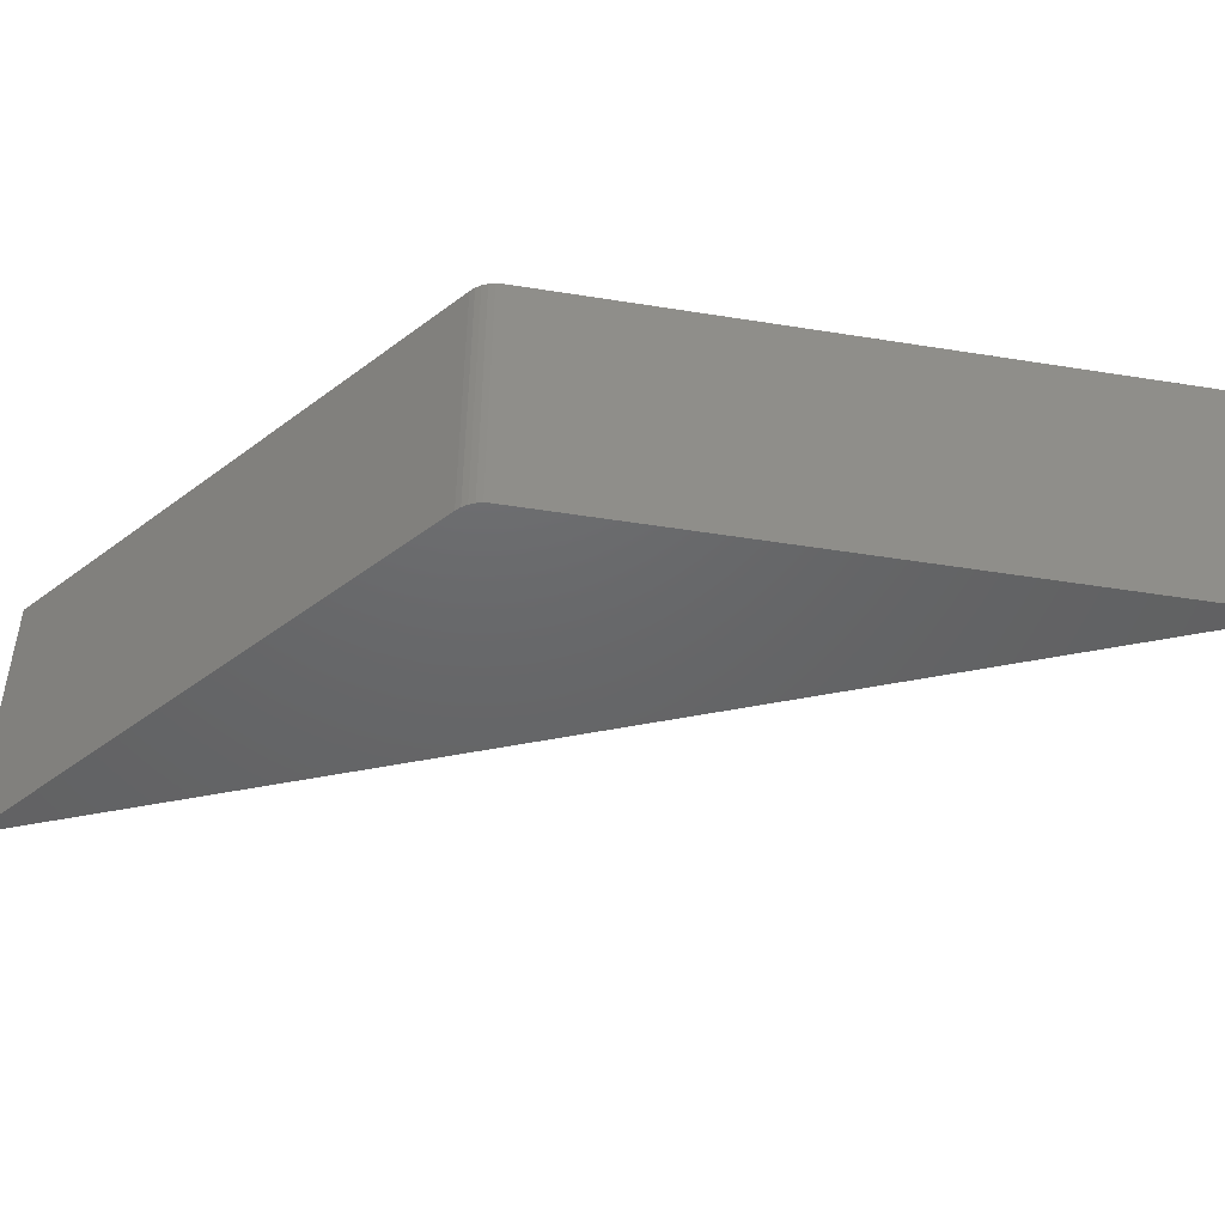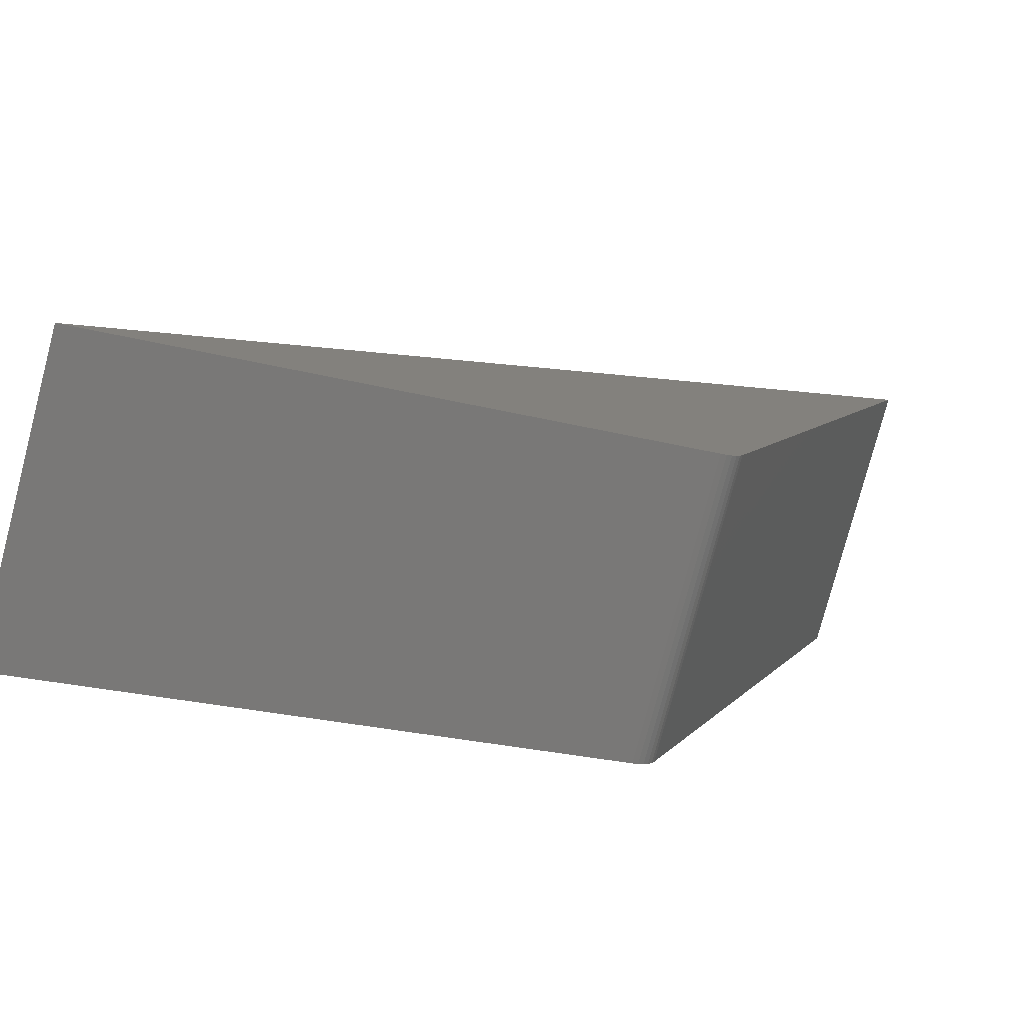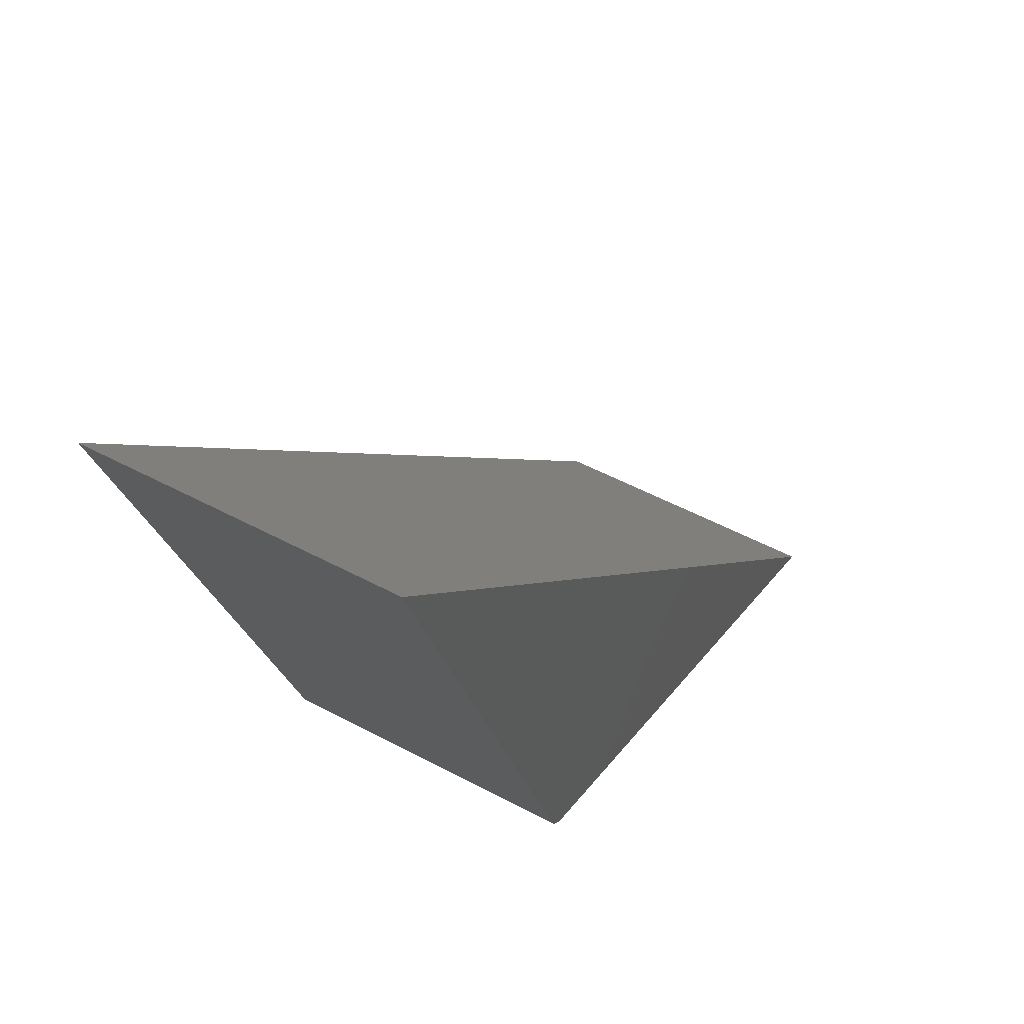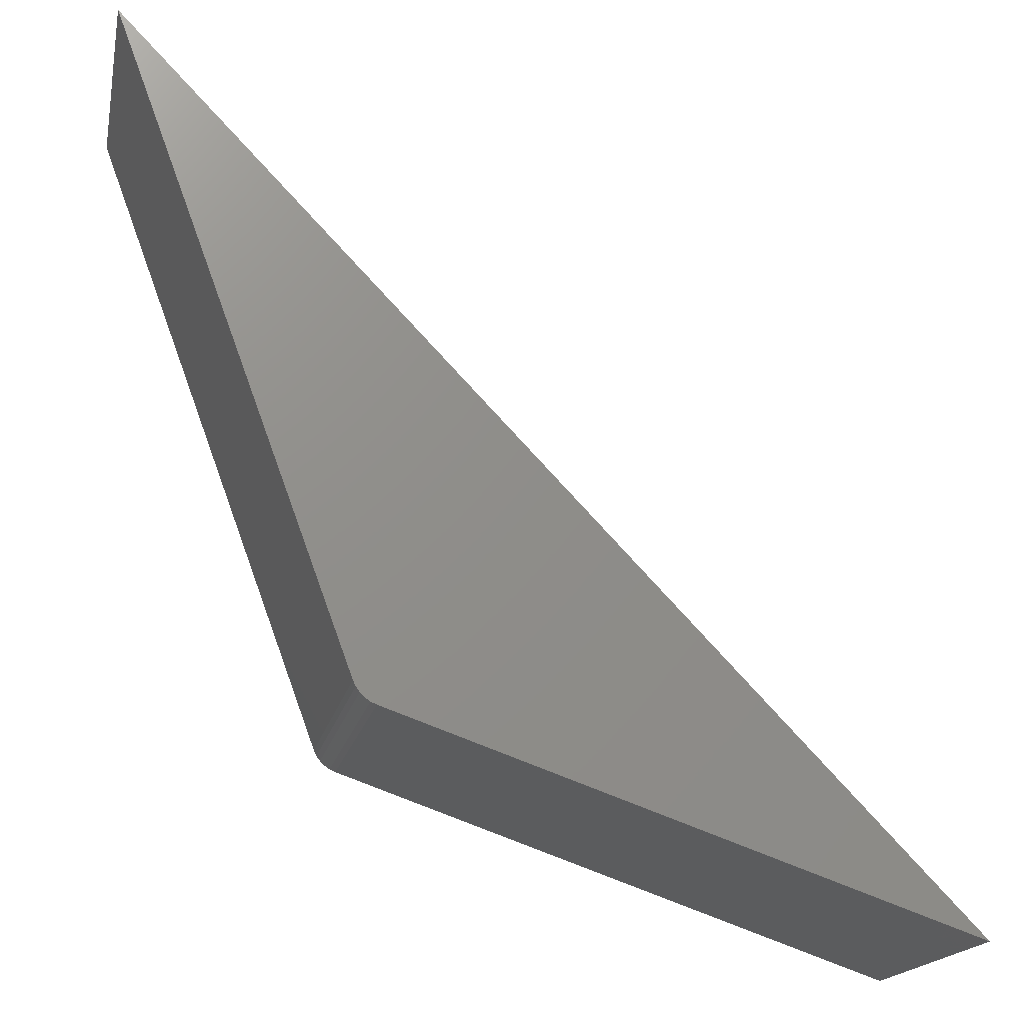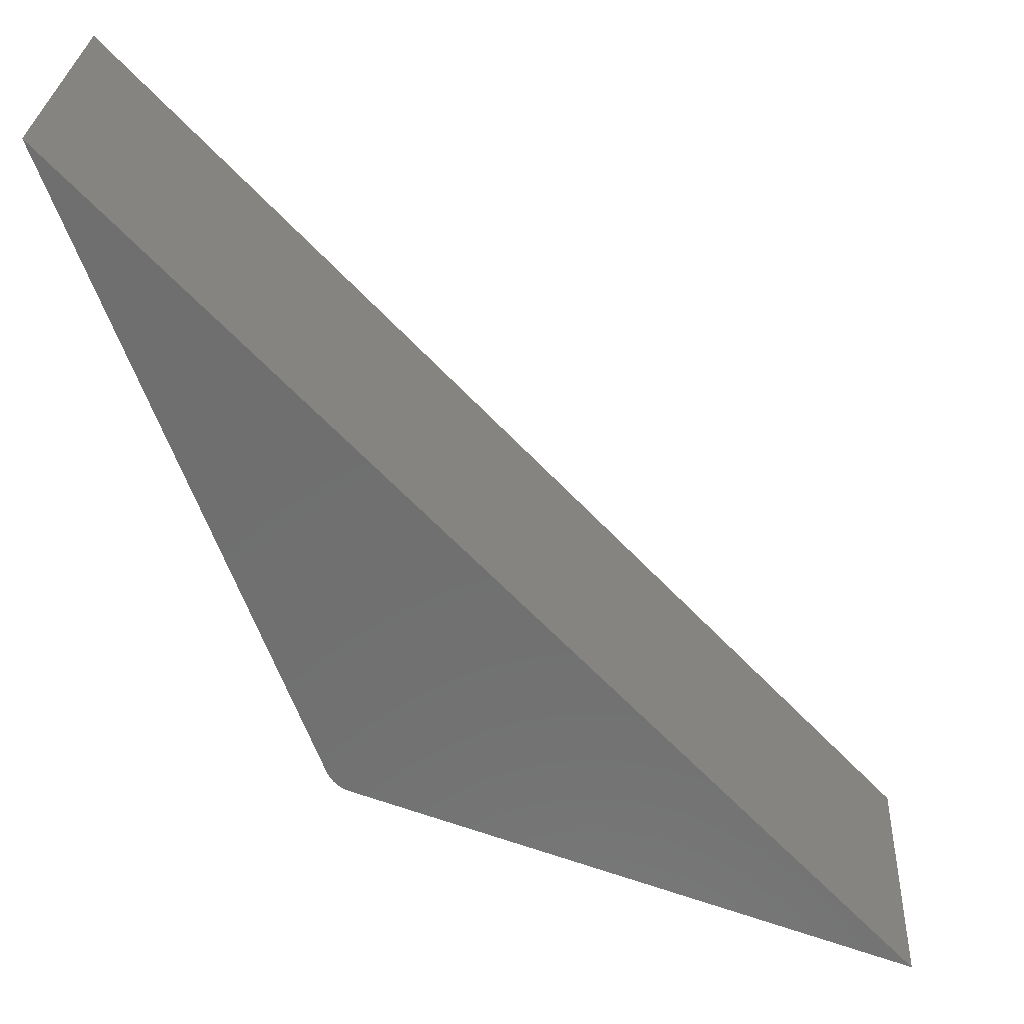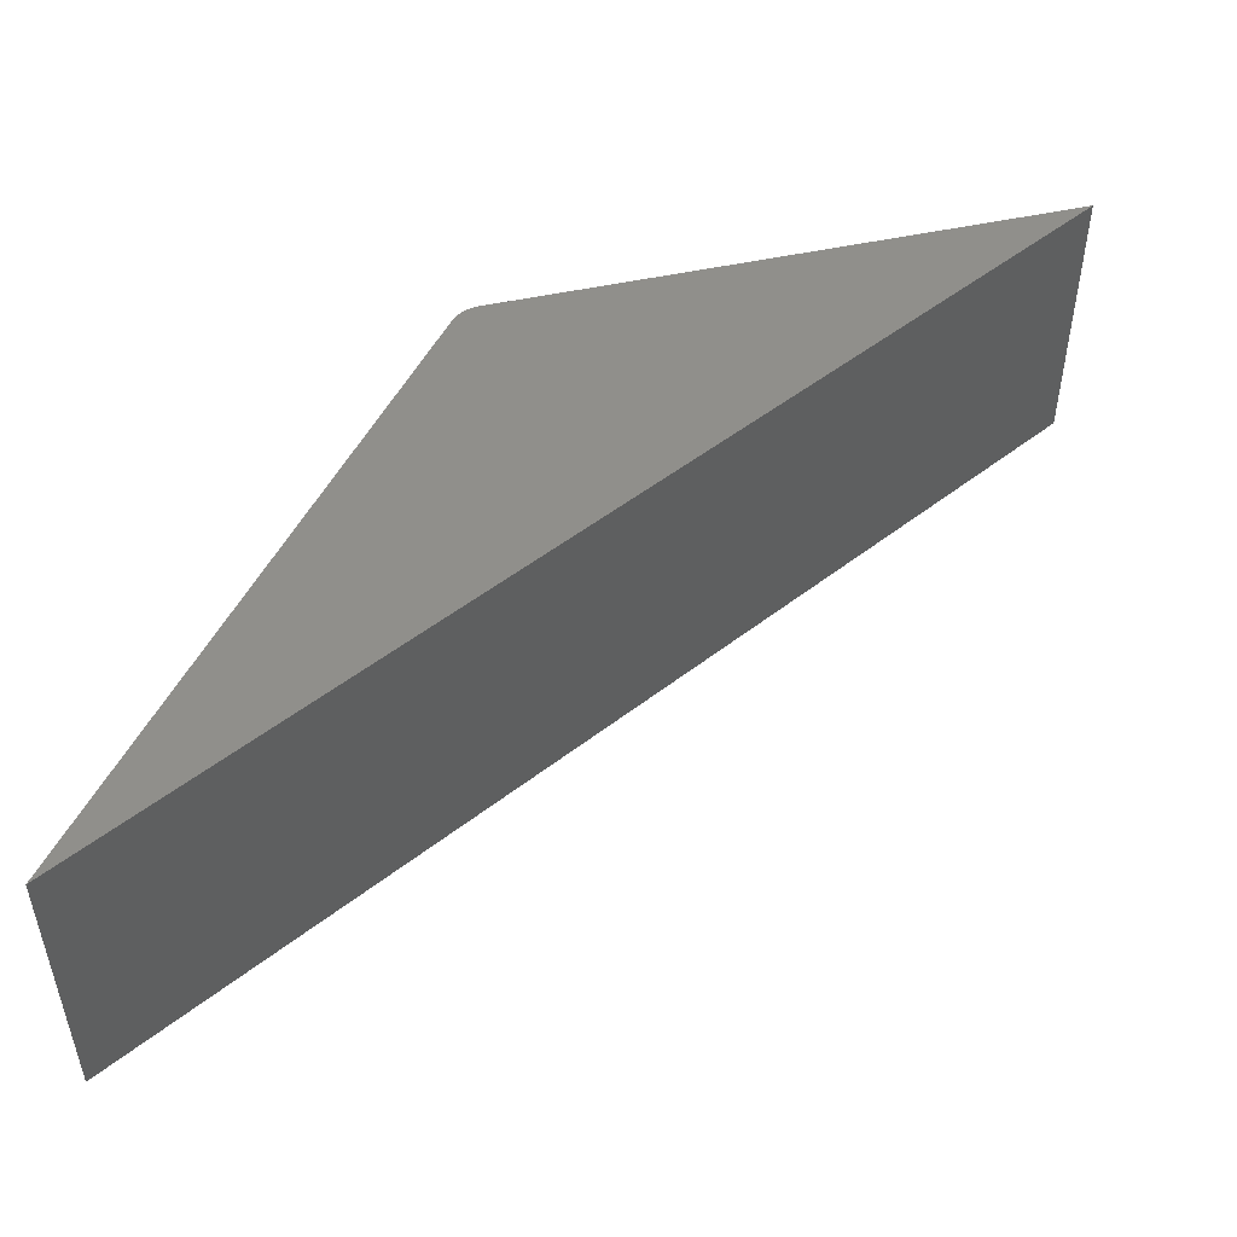
<metadata>
{"format":"stl","ext":"stl","renderer":"f3d","projection":"perspective","resolution":1024,"background":"white","views":[{"elev":-46.8,"azim":-120.6,"up":"+Y"},{"elev":-77.6,"azim":165.3,"up":"+Z"},{"elev":50.9,"azim":-59.6,"up":"+Z"},{"elev":-18.0,"azim":-11.2,"up":"+Z"},{"elev":28.2,"azim":3.1,"up":"+Z"},{"elev":50.0,"azim":5.5,"up":"+Y"}]}
</metadata>
<code>
# stl→obj: 16 verts, 28 faces
v -0.5029 -0.2578 0.1876
v -0.5006 -0.2578 0.1826
v -0.4973 -0.2578 0.1781
v -0.7109 -0.2578 0.75
v -0.4934 -0.2578 0.1742
v -0.4888 -0.2578 0.1711
v -0.4838 -0.2578 0.1689
v 0.007484 -0.2578 0
v -0.4973 -3.978e-17 0.1781
v -0.5006 -3.964e-17 0.1826
v -0.5029 -3.935e-17 0.1876
v -0.7109 0 0.75
v 0.007484 -3.506e-18 0
v -0.4838 -3.93e-17 0.1689
v -0.4888 -3.961e-17 0.1711
v -0.4934 -3.977e-17 0.1742
f 1 2 3
f 4 1 3
f 4 3 5
f 4 5 6
f 4 6 7
f 4 7 8
f 9 10 11
f 12 13 14
f 12 14 15
f 12 15 16
f 12 16 9
f 12 9 11
f 7 14 8
f 8 14 13
f 4 12 1
f 1 12 11
f 14 7 15
f 15 7 6
f 15 6 16
f 16 6 5
f 16 5 9
f 9 5 3
f 9 3 10
f 10 3 2
f 10 2 11
f 11 2 1
f 8 13 4
f 4 13 12

</code>
